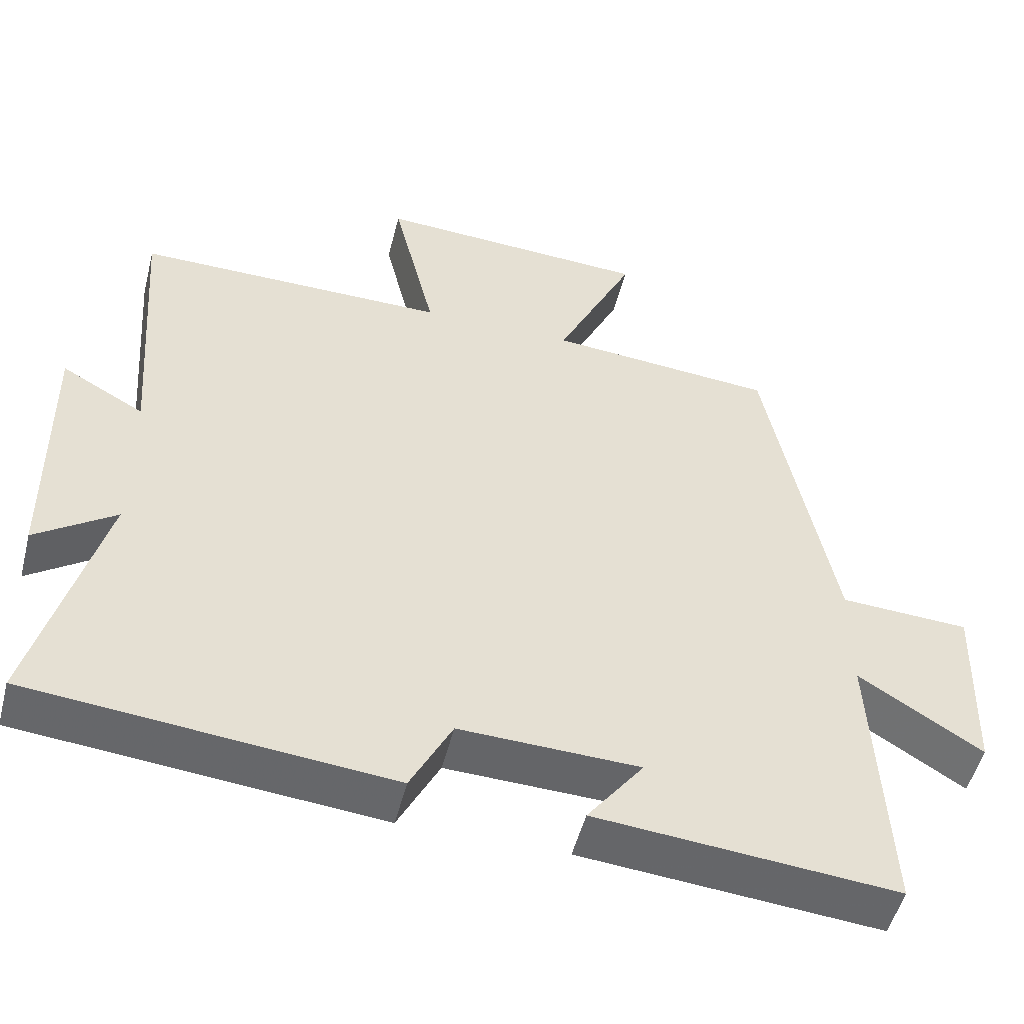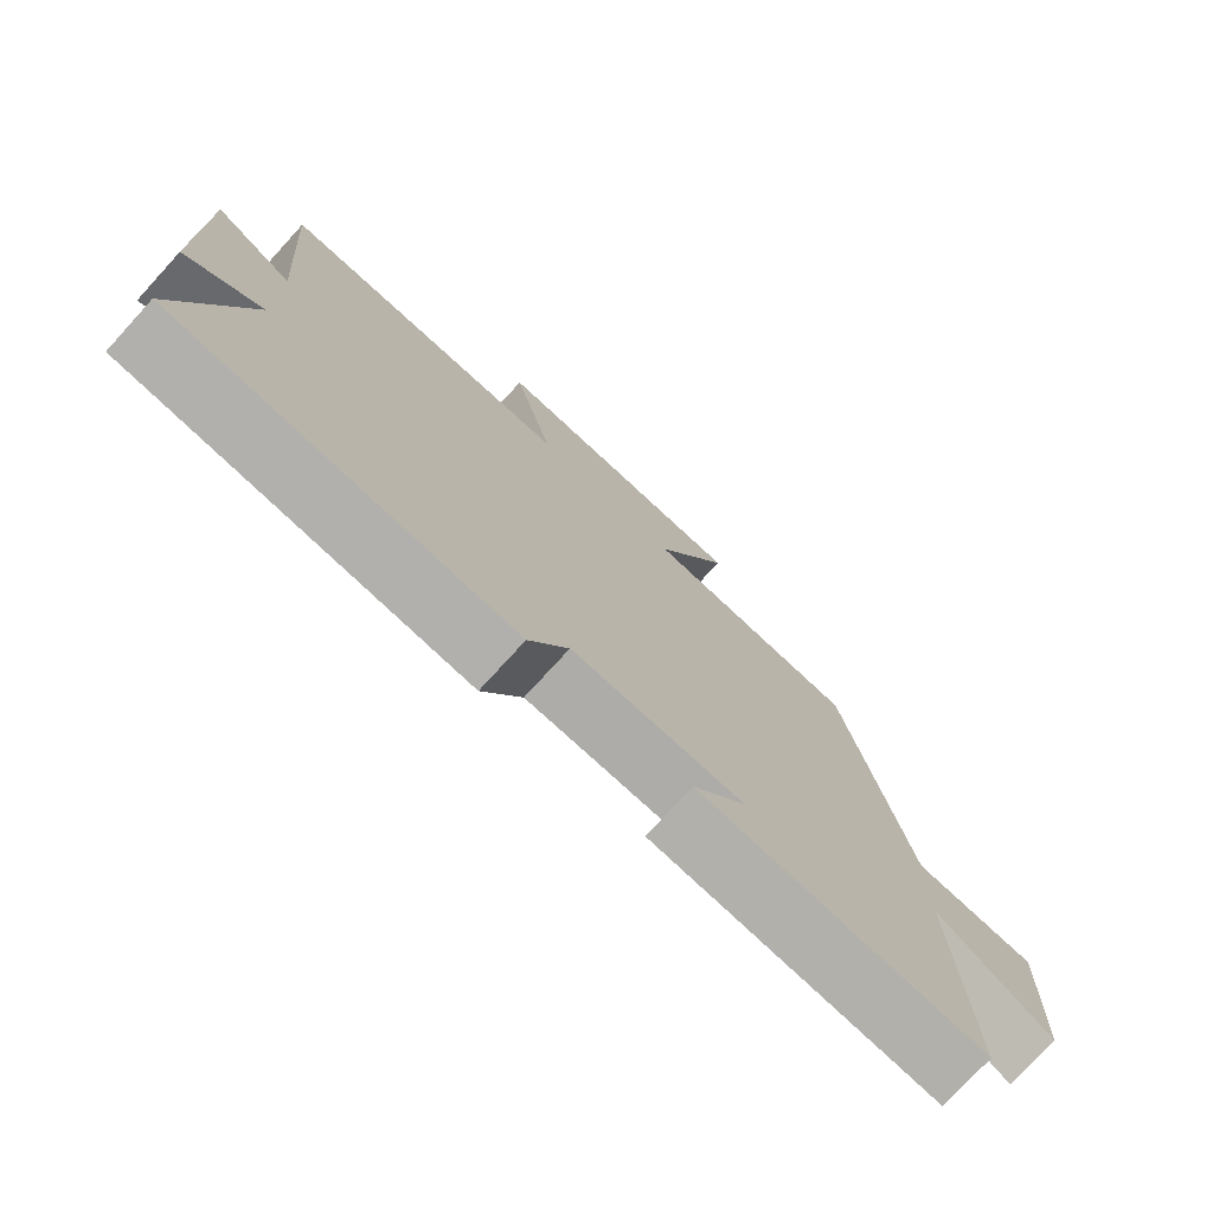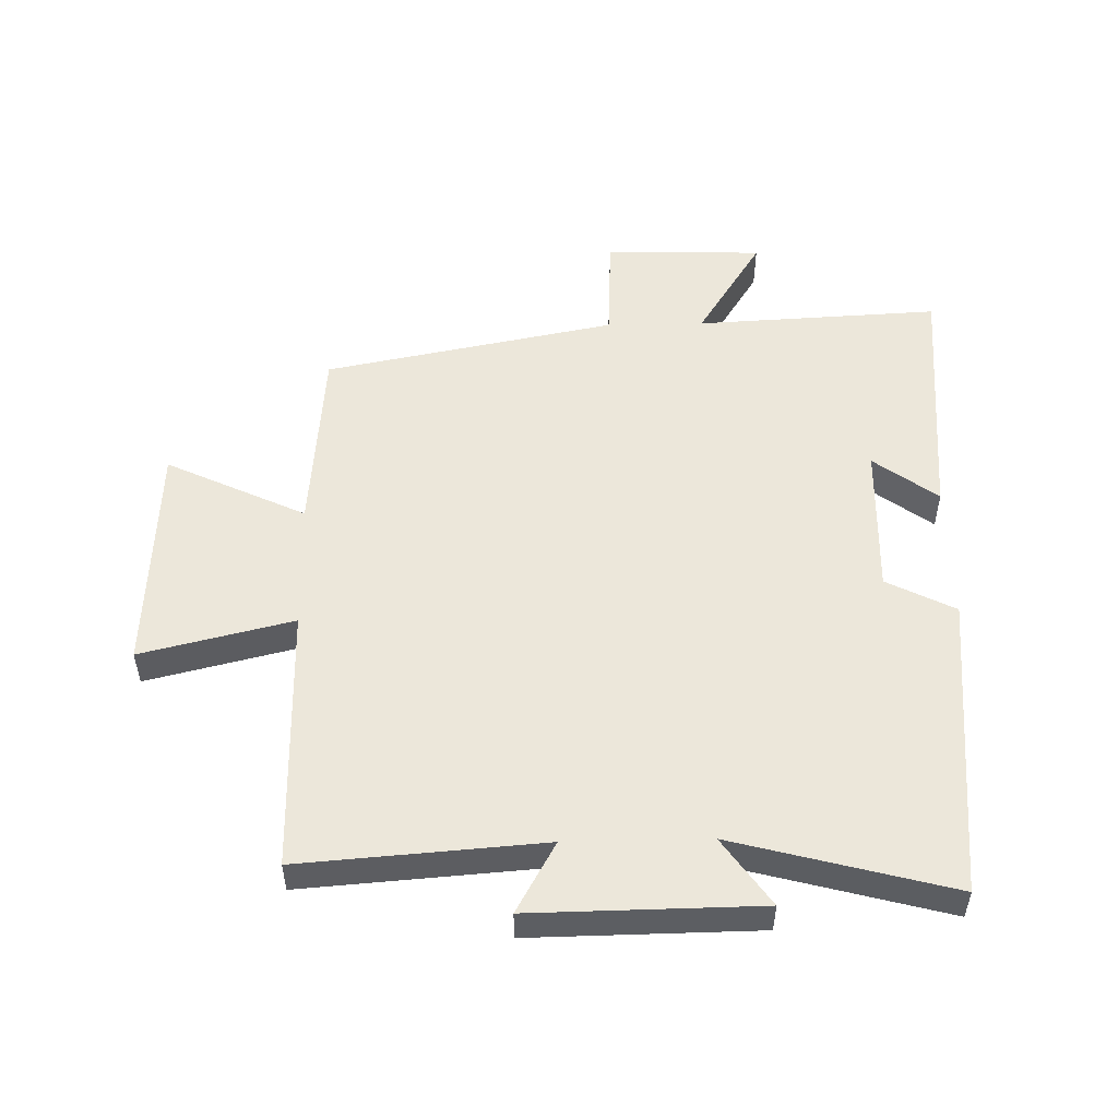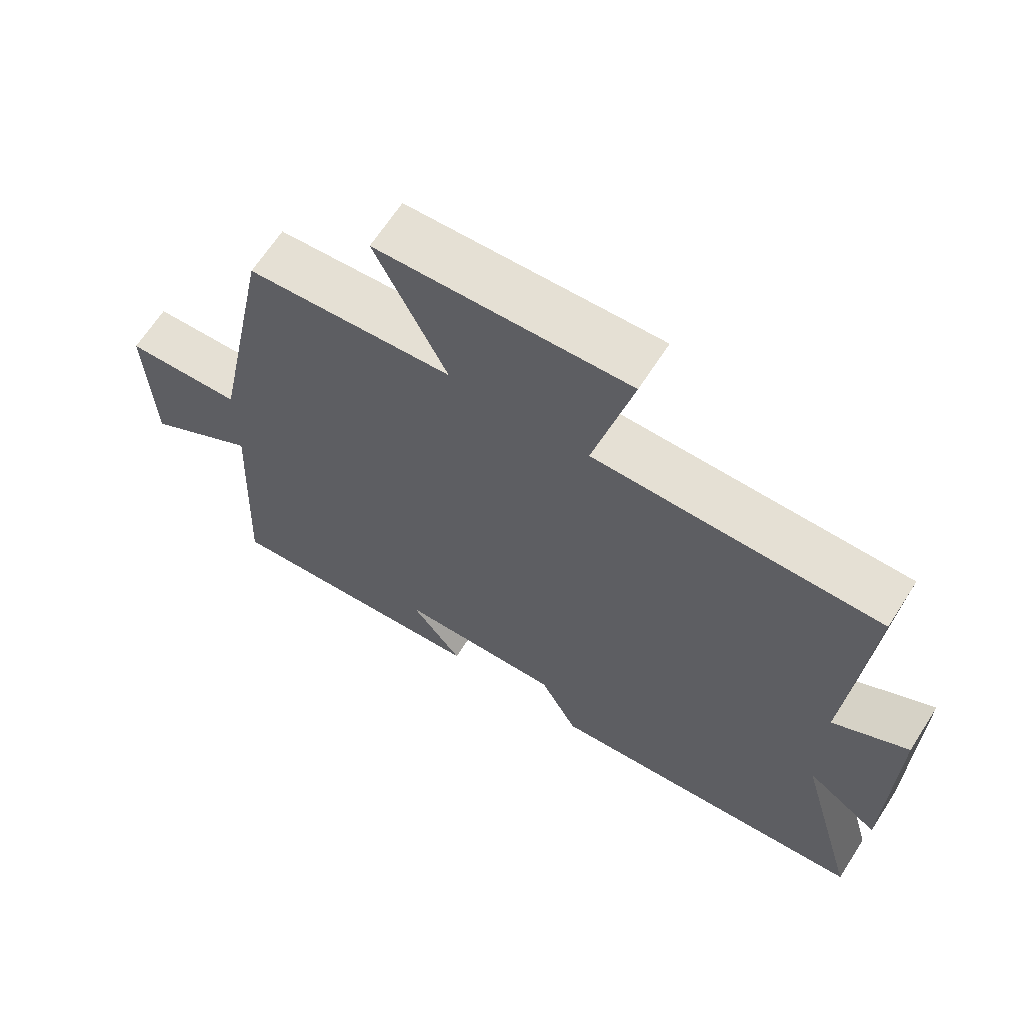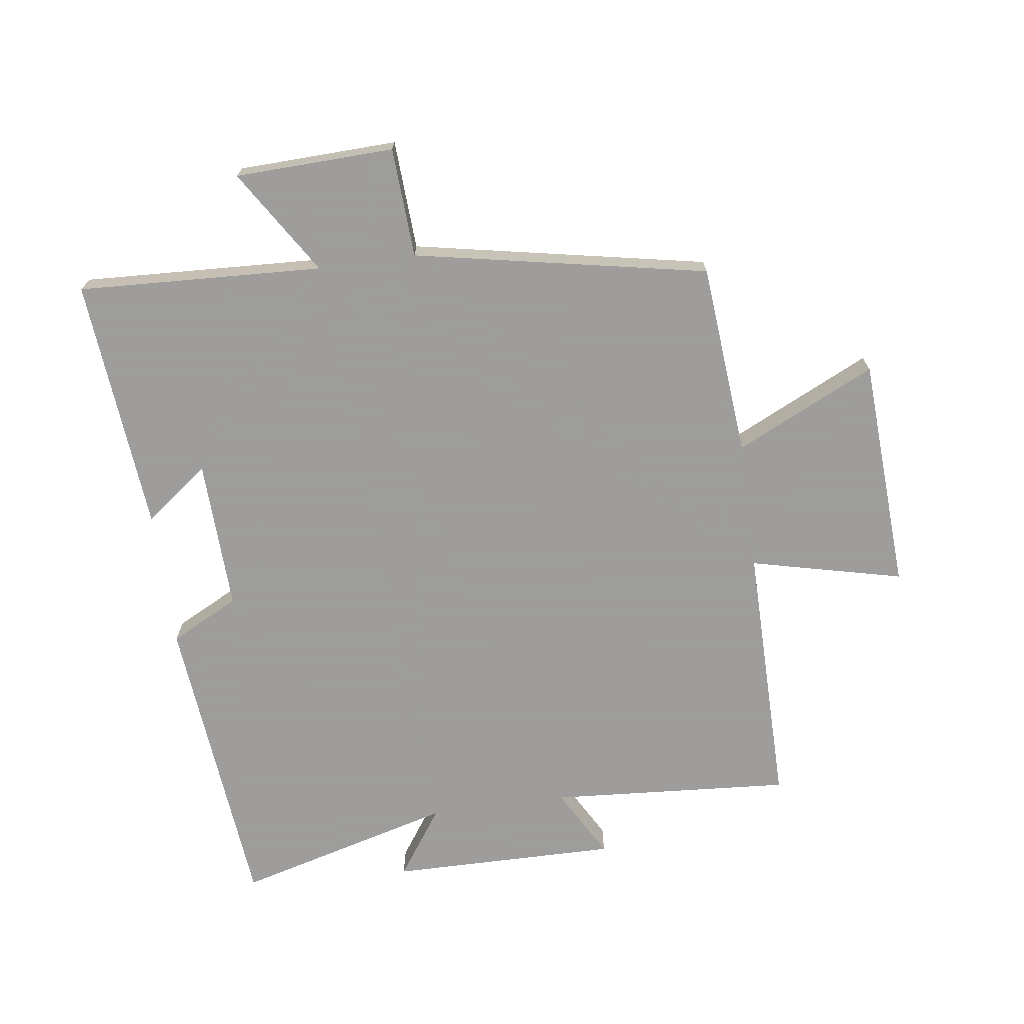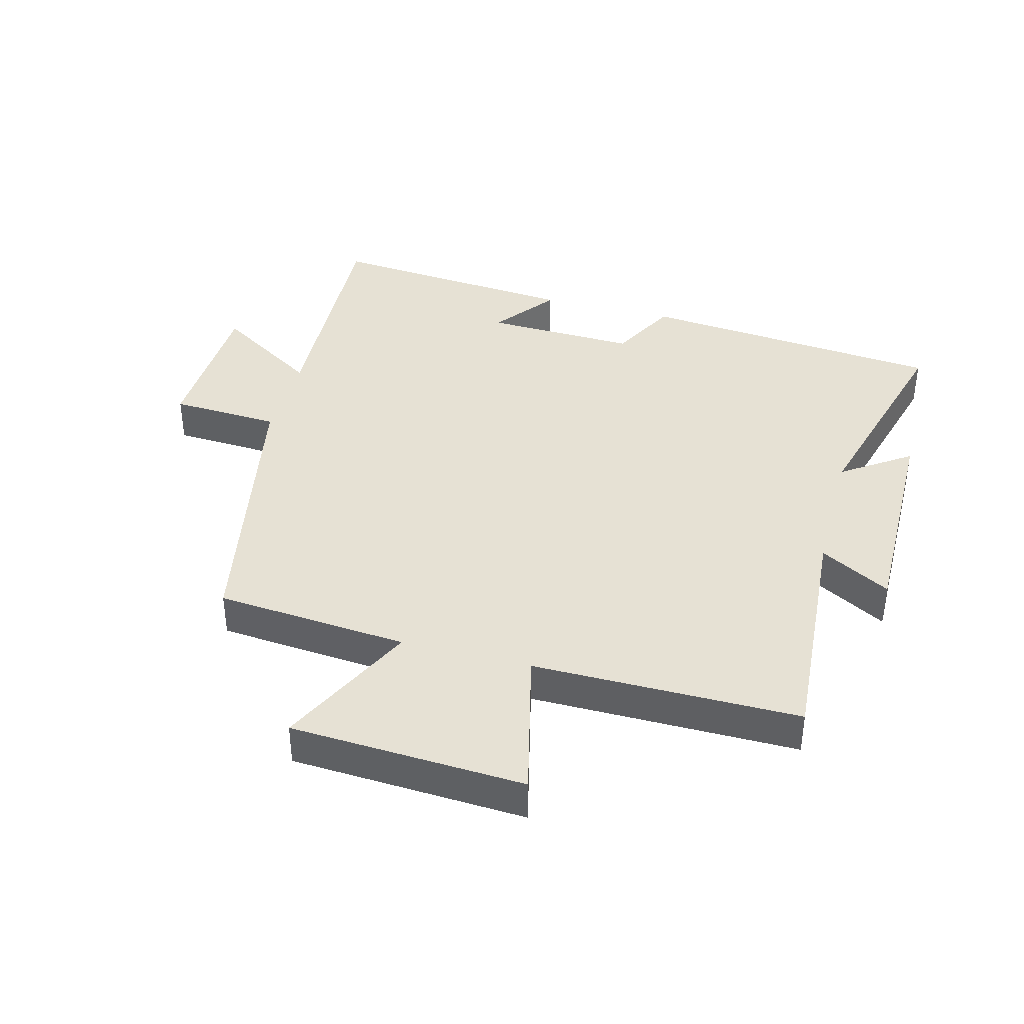
<metadata>
{"format":"obj","ext":"obj","renderer":"f3d","projection":"perspective","resolution":1024,"background":"white","views":[{"elev":-51.3,"azim":165.8,"up":"+Z"},{"elev":-75.8,"azim":137.6,"up":"+Z"},{"elev":52.0,"azim":88.7,"up":"+Y"},{"elev":65.7,"azim":32.7,"up":"+Z"},{"elev":-70.7,"azim":-82.1,"up":"+Y"},{"elev":39.0,"azim":14.9,"up":"+Y"}]}
</metadata>
<code>
v -0.519 0.07 -0.536
v -0.5 0.07 -0.147
v -0.666 0.07 -0.252
v -0.674 0.07 0
v -0.5 0.07 0.009
v -0.409 0.07 0.474
v -0.103 0.07 0.5
v -0.209 0.07 0.722
v 0.163 0.07 0.742
v 0.105 0.07 0.5
v 0.528 0.07 0.502
v 0.5 0.07 0.117
v 0.612 0.07 0.18
v 0.608 0.07 -0.182
v 0.5 0.07 -0.107
v 0.593 0.07 -0.453
v 0.107 0.07 -0.5
v 0.051 0.07 -0.391
v -0.191 0.07 -0.399
v -0.115 0.07 -0.5
v -0.519 0 -0.536
v -0.5 0 -0.147
v -0.666 0 -0.252
v -0.674 0 0
v -0.5 0 0.009
v -0.409 0 0.474
v -0.103 0 0.5
v -0.209 0 0.722
v 0.163 0 0.742
v 0.105 0 0.5
v 0.528 0 0.502
v 0.5 0 0.117
v 0.612 0 0.18
v 0.608 0 -0.182
v 0.5 0 -0.107
v 0.593 0 -0.453
v 0.107 0 -0.5
v 0.051 0 -0.391
v -0.191 0 -0.399
v -0.115 0 -0.5
f 19 20 1 2
f 18 19 2
f 15 16 17 18
f 15 18 2
f 12 13 14 15
f 12 15 2
f 10 11 12 2
f 7 8 9 10
f 5 6 7 10
f 5 10 2 3
f 3 4 5
f 22 21 40 39
f 22 39 38
f 38 37 36 35
f 22 38 35
f 35 34 33 32
f 22 35 32
f 22 32 31 30
f 30 29 28 27
f 30 27 26 25
f 23 22 30 25
f 25 24 23
f 1 21 22 2
f 2 22 23 3
f 3 23 24 4
f 4 24 25 5
f 5 25 26 6
f 6 26 27 7
f 7 27 28 8
f 8 28 29 9
f 9 29 30 10
f 10 30 31 11
f 11 31 32 12
f 12 32 33 13
f 13 33 34 14
f 14 34 35 15
f 15 35 36 16
f 16 36 37 17
f 17 37 38 18
f 18 38 39 19
f 19 39 40 20
f 20 40 21 1

</code>
